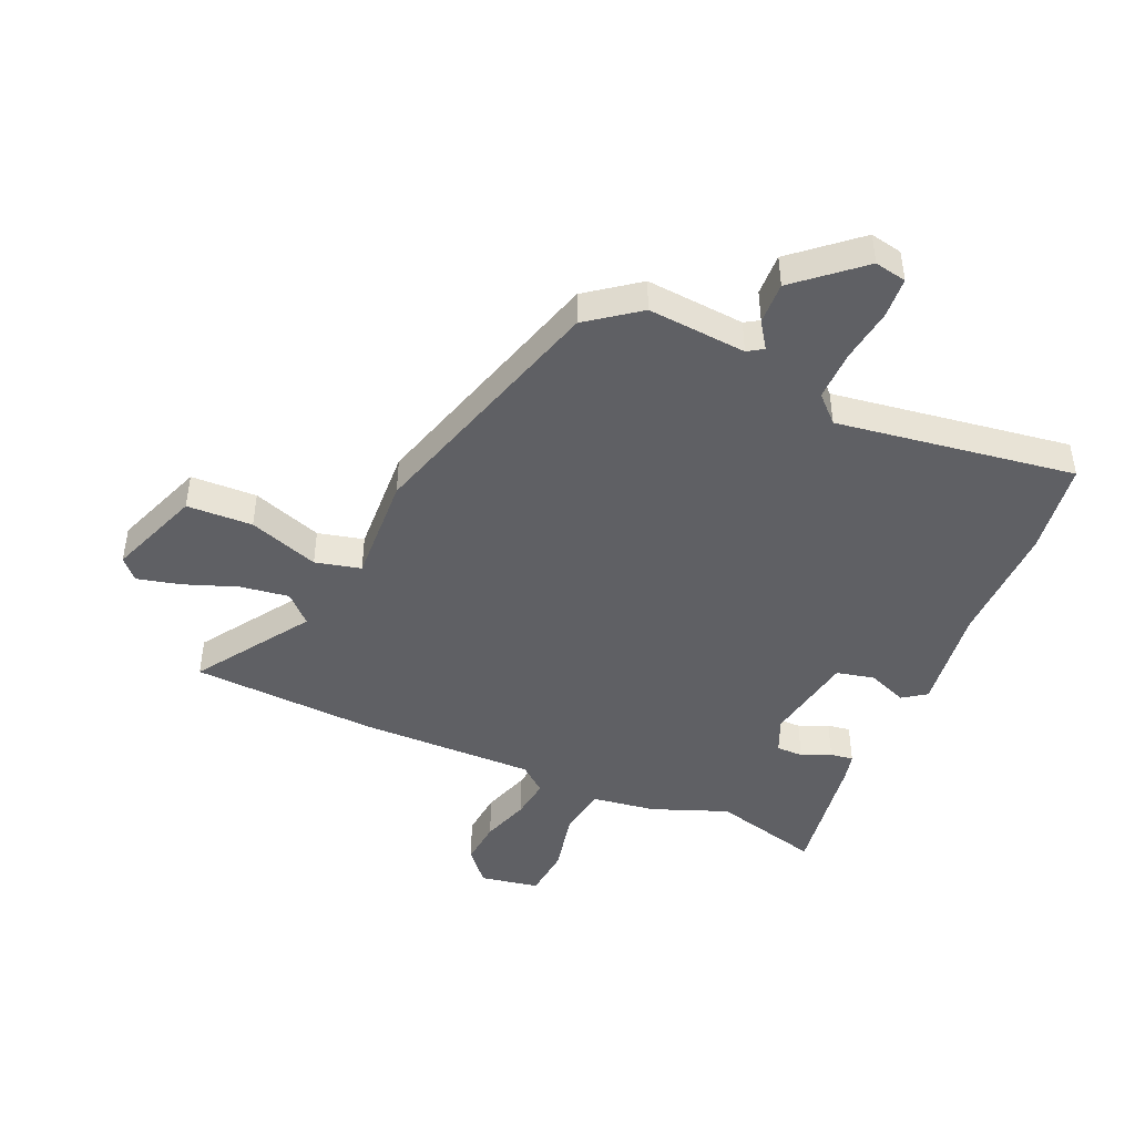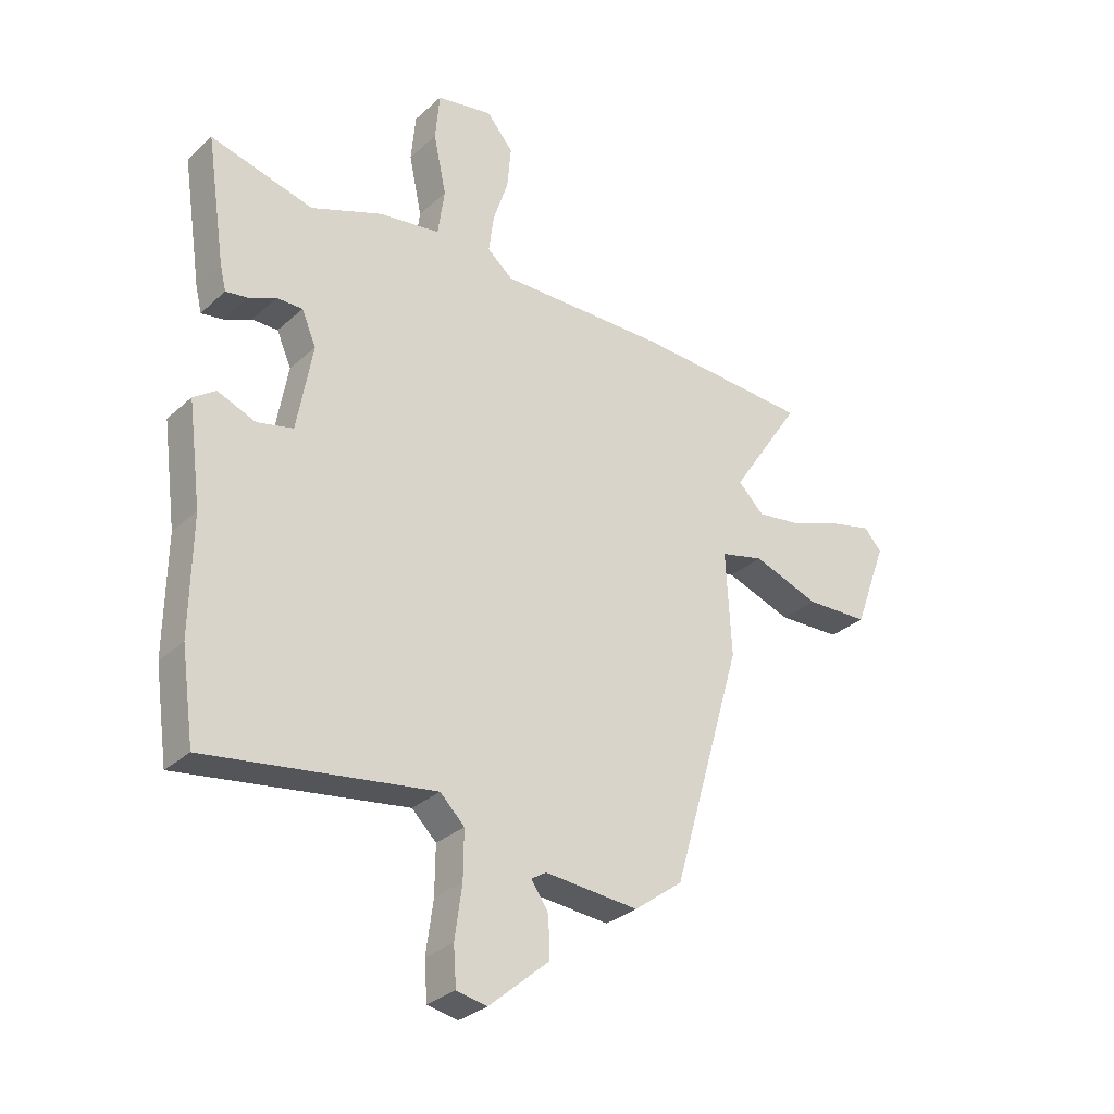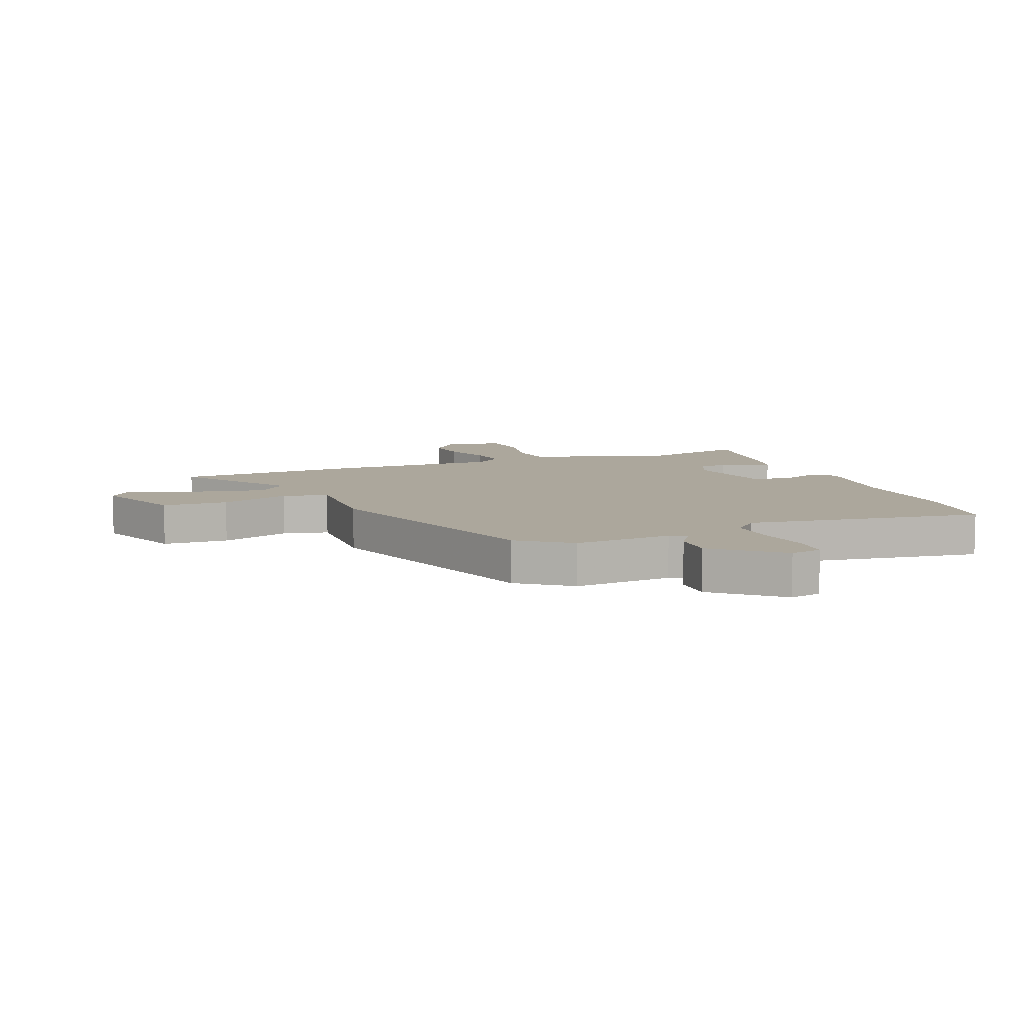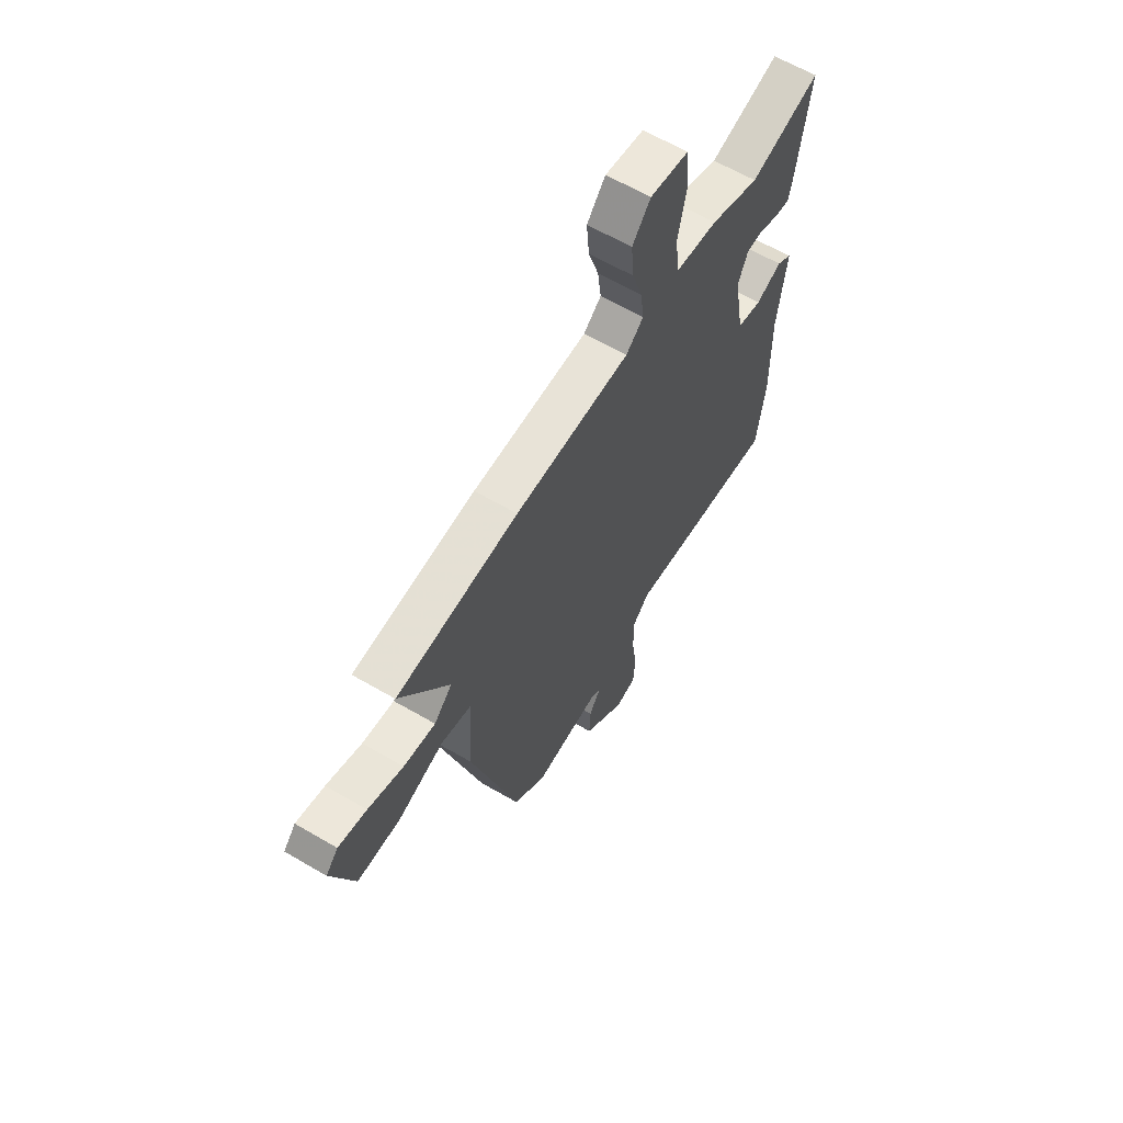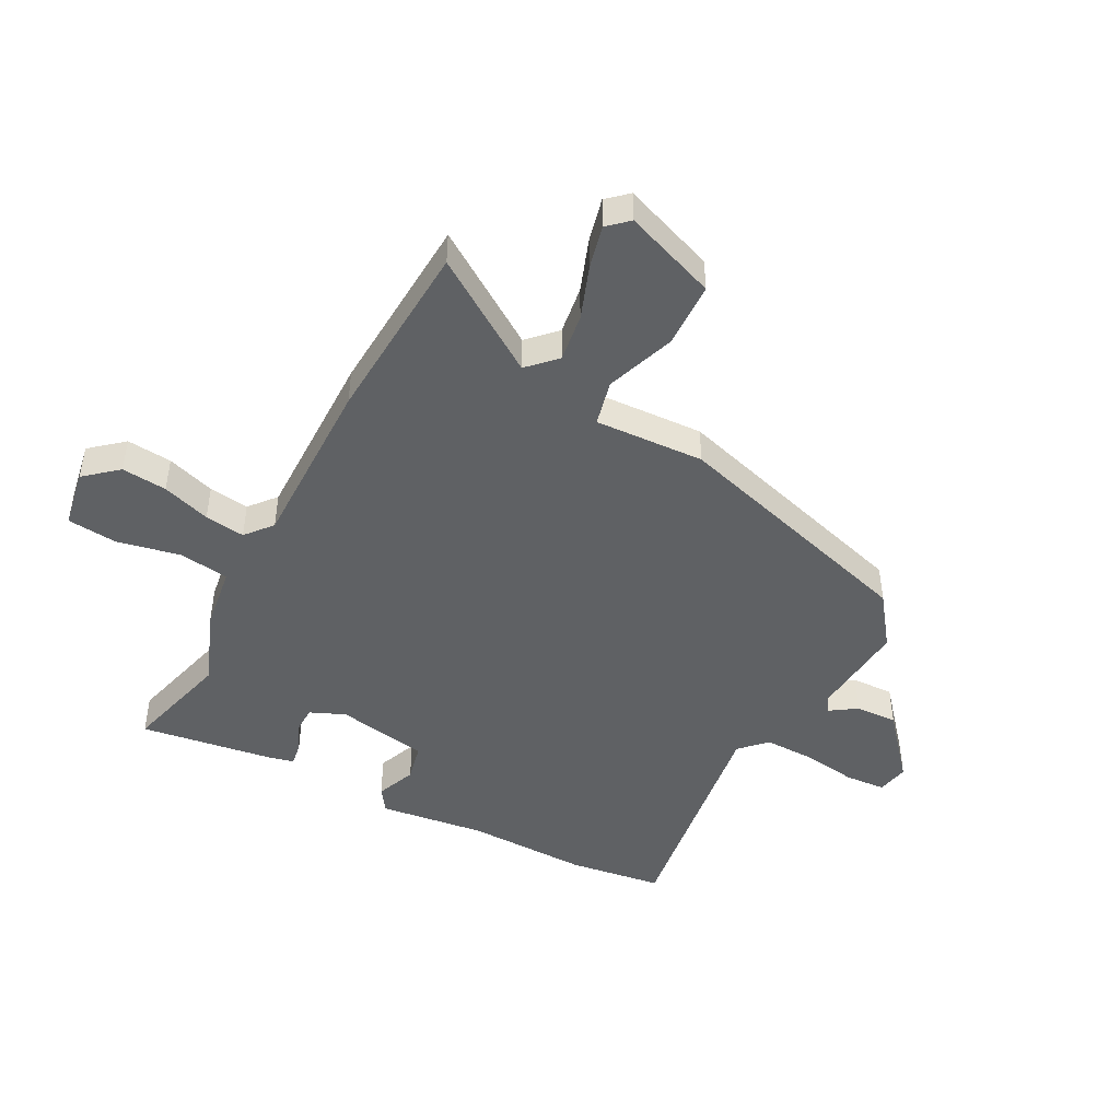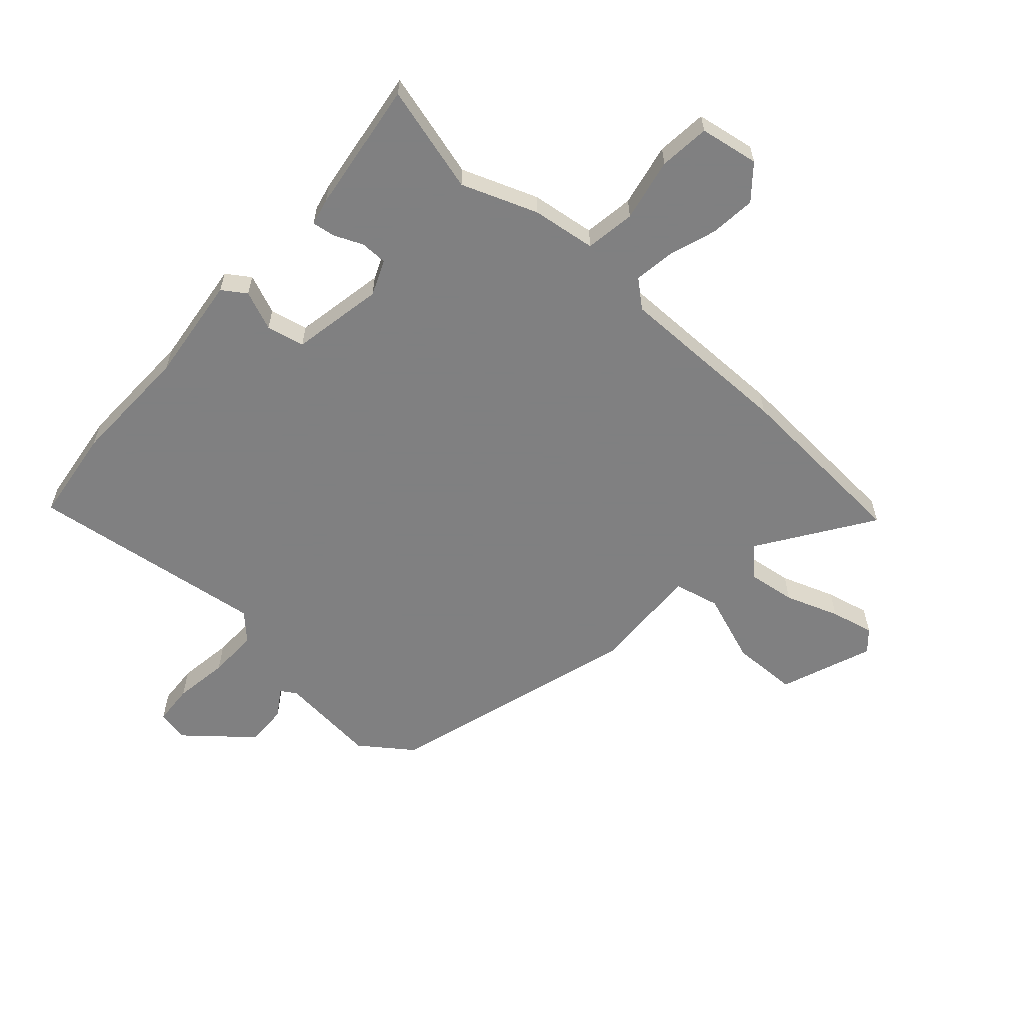
<metadata>
{"format":"obj","ext":"obj","renderer":"f3d","projection":"perspective","resolution":1024,"background":"white","views":[{"elev":-45.2,"azim":156.3,"up":"+Y"},{"elev":-30.5,"azim":-37.8,"up":"+Z"},{"elev":8.3,"azim":158.0,"up":"+Y"},{"elev":62.6,"azim":120.6,"up":"+Z"},{"elev":-46.3,"azim":61.9,"up":"+Y"},{"elev":-60.0,"azim":-42.5,"up":"+Y"}]}
</metadata>
<code>
v 0.329 0.07 0.509
v 0.646 0.07 0.492
v 0.518 0.07 0.298
v 0.565 0.07 0.252
v 0.648 0.07 0.264
v 0.74 0.07 0.298
v 0.814 0.07 0.316
v 0.846 0.07 0.281
v 0.787 0.07 0.122
v 0.674 0.07 0.118
v 0.554 0.07 0.16
v 0.476 0.07 0.141
v 0.486 0.07 -0.047
v 0.36 0.07 -0.481
v 0.272 0.07 -0.547
v 0.103 0.07 -0.533
v 0.076 0.07 -0.55
v 0.107 0.07 -0.596
v 0.11 0.07 -0.668
v 0.001 0.07 -0.762
v -0.054 0.07 -0.751
v -0.059 0.07 -0.682
v -0.046 0.07 -0.588
v -0.045 0.07 -0.502
v -0.089 0.07 -0.459
v -0.497 0.07 -0.519
v -0.52 0.07 -0.358
v -0.517 0.07 -0.149
v -0.541 0.07 0.034
v -0.501 0.07 0.062
v -0.433 0.07 0.035
v -0.368 0.07 0.05
v -0.34 0.07 0.208
v -0.366 0.07 0.268
v -0.412 0.07 0.268
v -0.462 0.07 0.246
v -0.501 0.07 0.24
v -0.512 0.07 0.286
v -0.546 0.07 0.512
v -0.361 0.07 0.464
v -0.232 0.07 0.514
v -0.122 0.07 0.53
v -0.11 0.07 0.616
v -0.133 0.07 0.724
v -0.125 0.07 0.811
v -0.024 0.07 0.829
v 0.024 0.07 0.773
v 0.017 0.07 0.695
v -0.01 0.07 0.612
v -0.019 0.07 0.543
v 0.027 0.07 0.505
v 0.329 0 0.509
v 0.646 0 0.492
v 0.518 0 0.298
v 0.565 0 0.252
v 0.648 0 0.264
v 0.74 0 0.298
v 0.814 0 0.316
v 0.846 0 0.281
v 0.787 0 0.122
v 0.674 0 0.118
v 0.554 0 0.16
v 0.476 0 0.141
v 0.486 0 -0.047
v 0.36 0 -0.481
v 0.272 0 -0.547
v 0.103 0 -0.533
v 0.076 0 -0.55
v 0.107 0 -0.596
v 0.11 0 -0.668
v 0.001 0 -0.762
v -0.054 0 -0.751
v -0.059 0 -0.682
v -0.046 0 -0.588
v -0.045 0 -0.502
v -0.089 0 -0.459
v -0.497 0 -0.519
v -0.52 0 -0.358
v -0.517 0 -0.149
v -0.541 0 0.034
v -0.501 0 0.062
v -0.433 0 0.035
v -0.368 0 0.05
v -0.34 0 0.208
v -0.366 0 0.268
v -0.412 0 0.268
v -0.462 0 0.246
v -0.501 0 0.24
v -0.512 0 0.286
v -0.546 0 0.512
v -0.361 0 0.464
v -0.232 0 0.514
v -0.122 0 0.53
v -0.11 0 0.616
v -0.133 0 0.724
v -0.125 0 0.811
v -0.024 0 0.829
v 0.024 0 0.773
v 0.017 0 0.695
v -0.01 0 0.612
v -0.019 0 0.543
v 0.027 0 0.505
f 47 48 49
f 46 47 49
f 45 46 49
f 44 45 49
f 43 44 49
f 42 43 49 50
f 42 50 51
f 41 42 51
f 40 41 51
f 38 39 40
f 37 38 40
f 36 37 40
f 35 36 40
f 1 2 3
f 51 1 3
f 40 51 3
f 35 40 3
f 34 35 3
f 28 29 30 31
f 28 31 32
f 27 28 32
f 26 27 32
f 25 26 32
f 24 25 32 33
f 21 22 23
f 20 21 23
f 19 20 23
f 18 19 23
f 17 18 23
f 16 17 23 24
f 16 24 33
f 15 16 33
f 14 15 33
f 13 14 33
f 12 13 33
f 9 10 11
f 8 9 11
f 7 8 11
f 6 7 11
f 5 6 11
f 4 5 11 12
f 12 33 34
f 4 12 34
f 3 4 34
f 100 99 98
f 100 98 97
f 100 97 96
f 100 96 95
f 100 95 94
f 101 100 94 93
f 102 101 93
f 102 93 92
f 102 92 91
f 91 90 89
f 91 89 88
f 91 88 87
f 91 87 86
f 54 53 52
f 54 52 102
f 54 102 91
f 54 91 86
f 54 86 85
f 82 81 80 79
f 83 82 79
f 83 79 78
f 83 78 77
f 83 77 76
f 84 83 76 75
f 74 73 72
f 74 72 71
f 74 71 70
f 74 70 69
f 74 69 68
f 75 74 68 67
f 84 75 67
f 84 67 66
f 84 66 65
f 84 65 64
f 84 64 63
f 62 61 60
f 62 60 59
f 62 59 58
f 62 58 57
f 62 57 56
f 63 62 56 55
f 85 84 63
f 85 63 55
f 85 55 54
f 1 52 53 2
f 2 53 54 3
f 3 54 55 4
f 4 55 56 5
f 5 56 57 6
f 6 57 58 7
f 7 58 59 8
f 8 59 60 9
f 9 60 61 10
f 10 61 62 11
f 11 62 63 12
f 12 63 64 13
f 13 64 65 14
f 14 65 66 15
f 15 66 67 16
f 16 67 68 17
f 17 68 69 18
f 18 69 70 19
f 19 70 71 20
f 20 71 72 21
f 21 72 73 22
f 22 73 74 23
f 23 74 75 24
f 24 75 76 25
f 25 76 77 26
f 26 77 78 27
f 27 78 79 28
f 28 79 80 29
f 29 80 81 30
f 30 81 82 31
f 31 82 83 32
f 32 83 84 33
f 33 84 85 34
f 34 85 86 35
f 35 86 87 36
f 36 87 88 37
f 37 88 89 38
f 38 89 90 39
f 39 90 91 40
f 40 91 92 41
f 41 92 93 42
f 42 93 94 43
f 43 94 95 44
f 44 95 96 45
f 45 96 97 46
f 46 97 98 47
f 47 98 99 48
f 48 99 100 49
f 49 100 101 50
f 50 101 102 51
f 51 102 52 1

</code>
